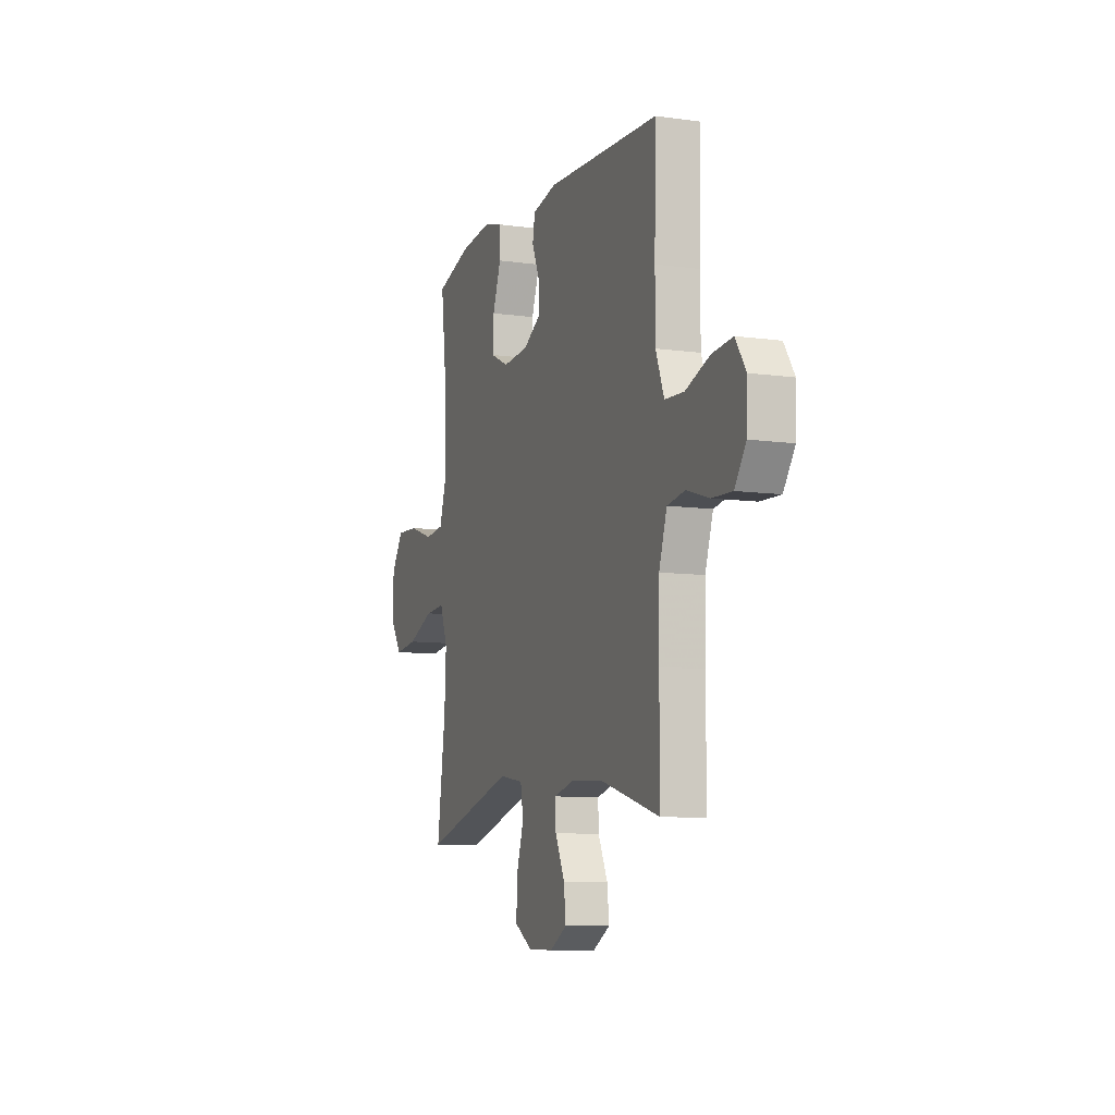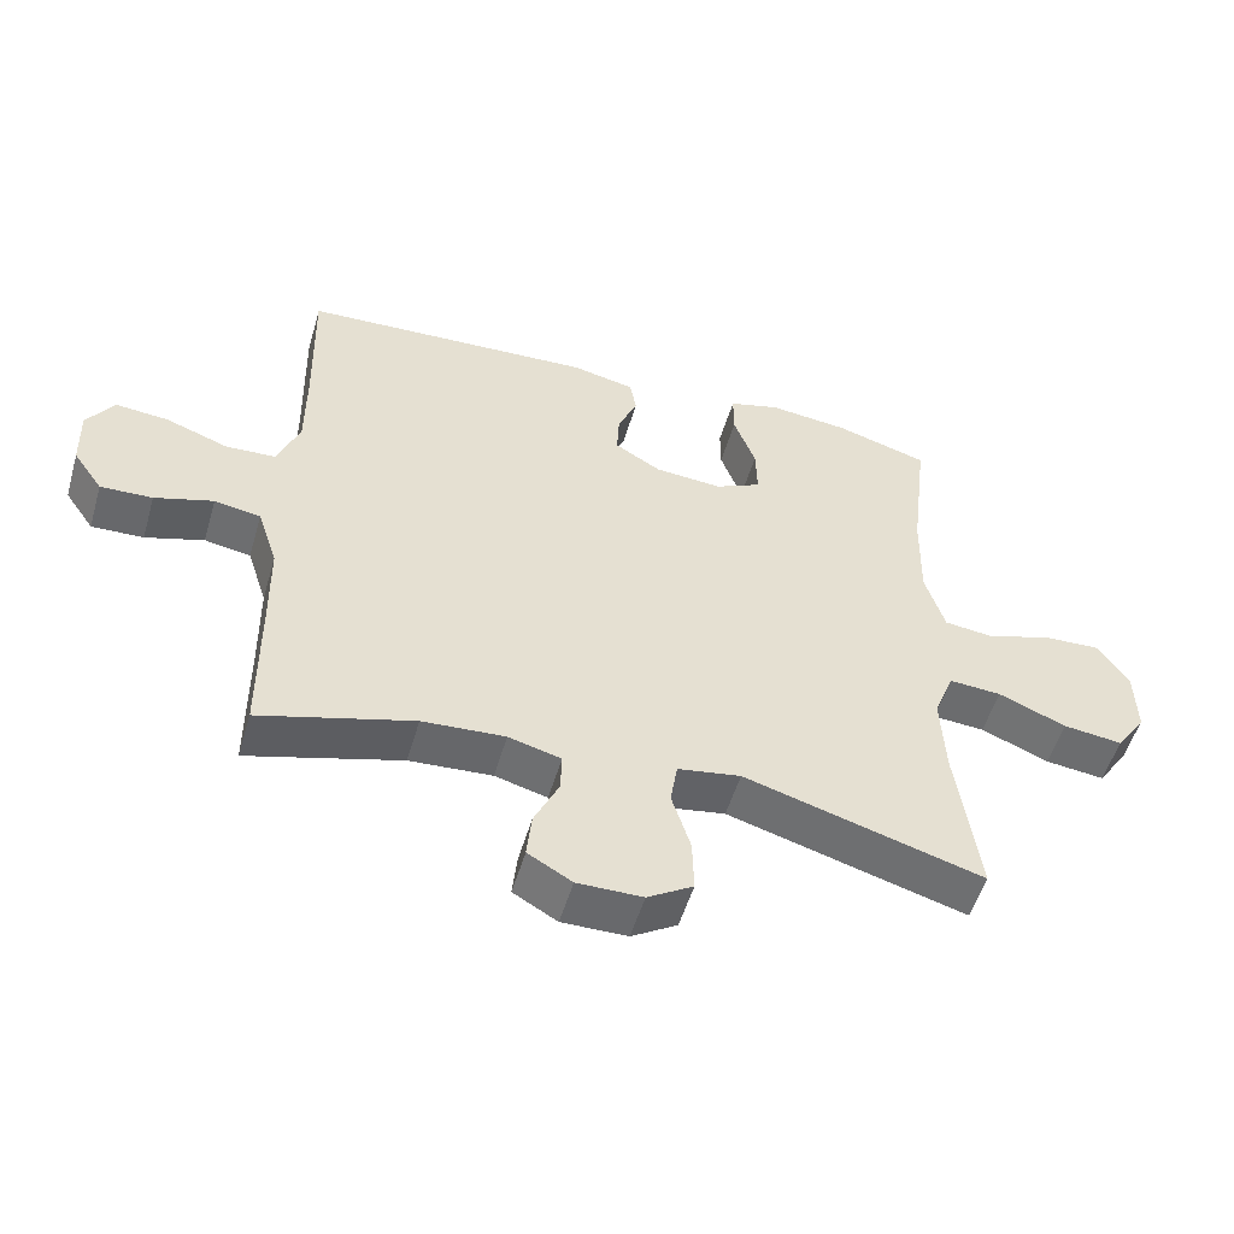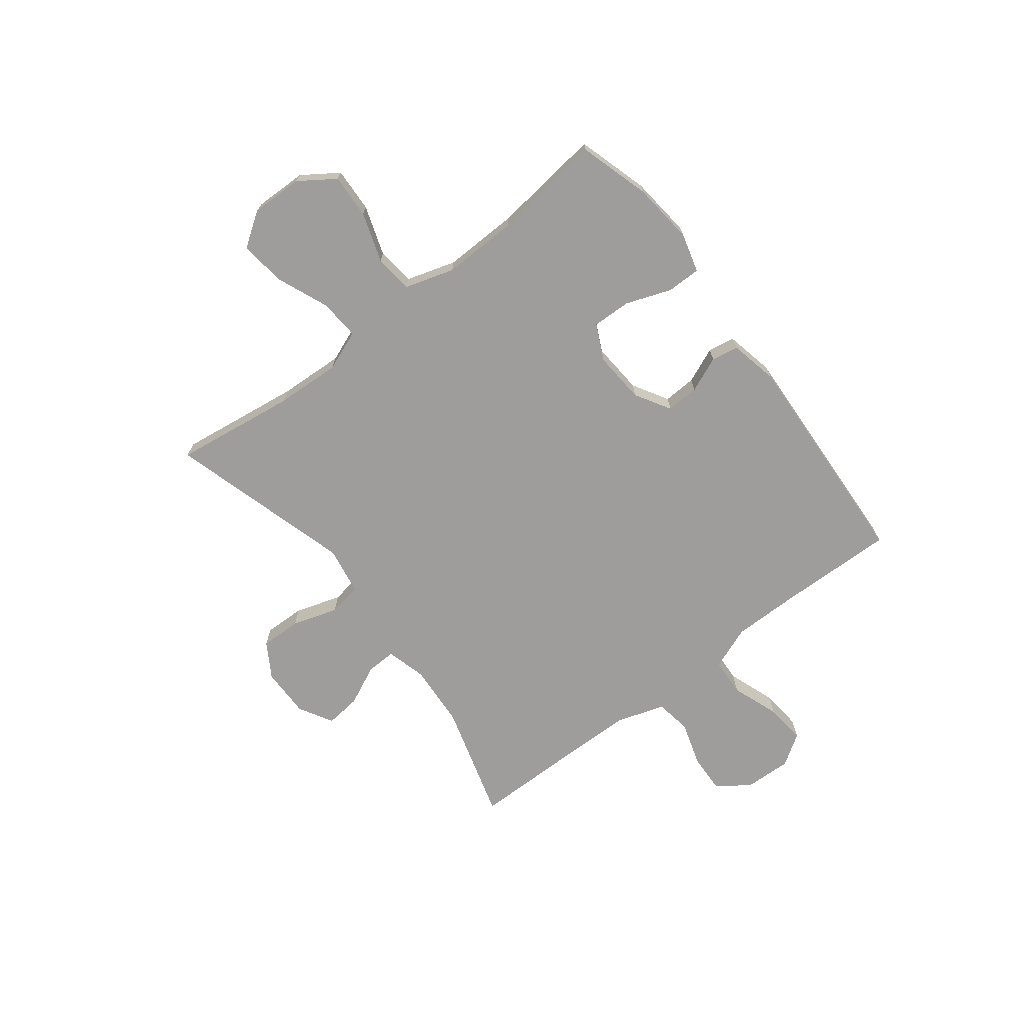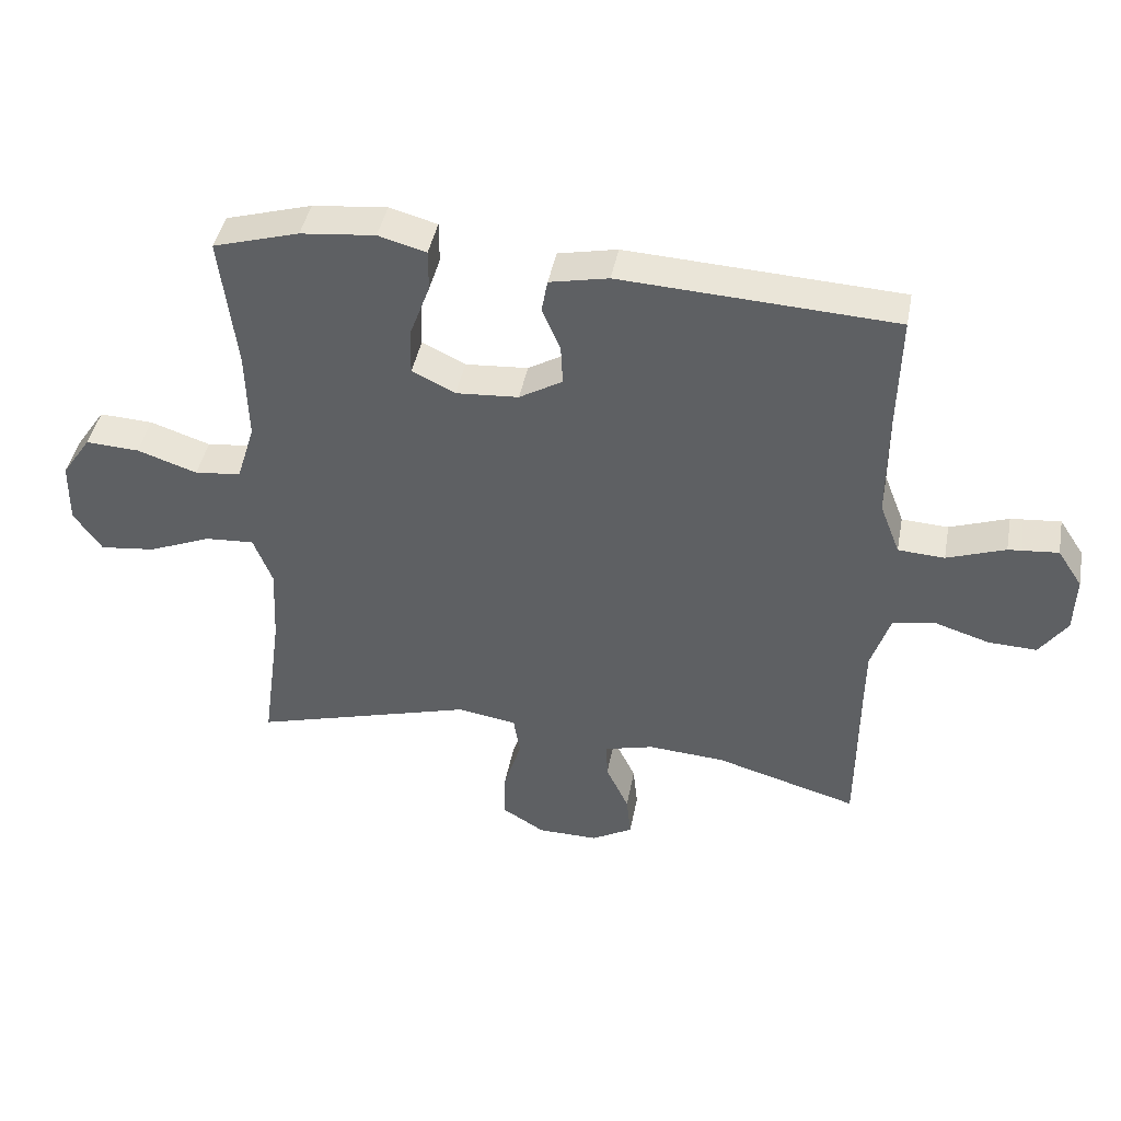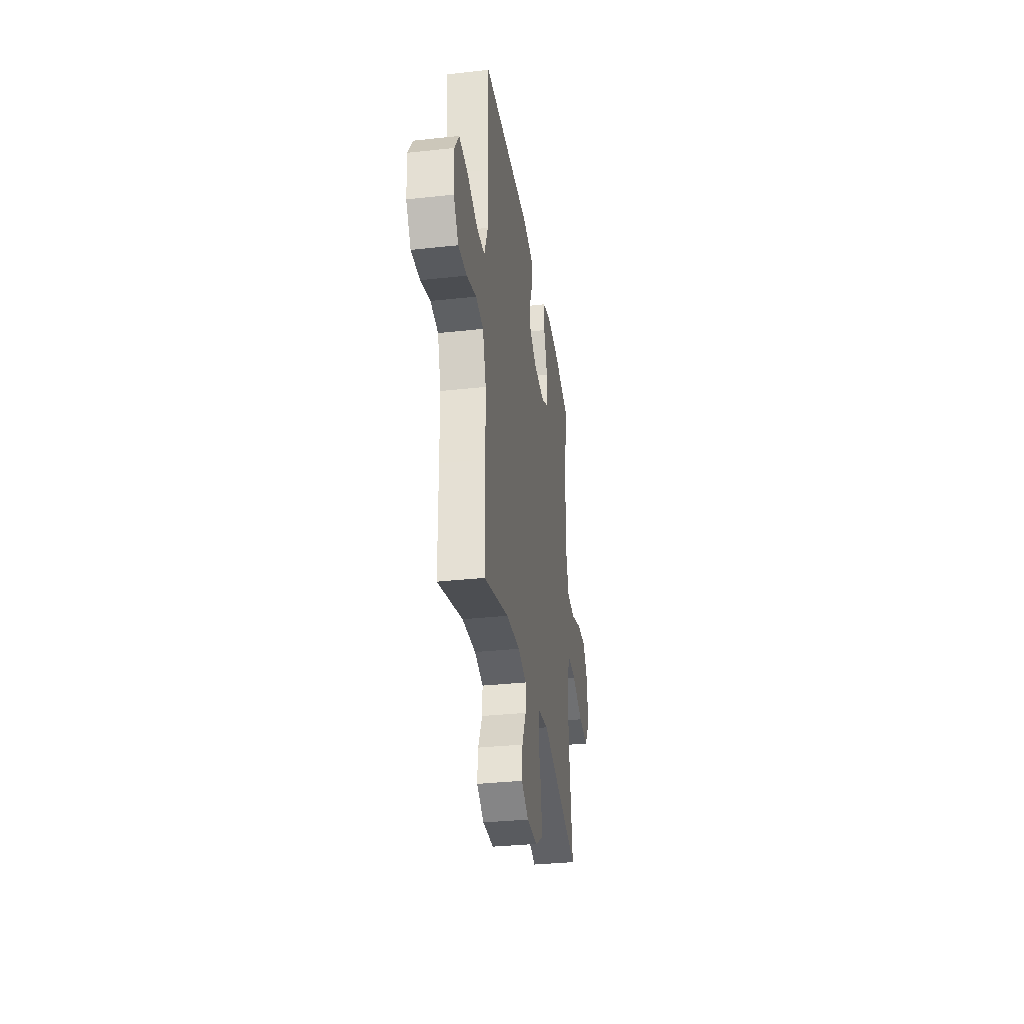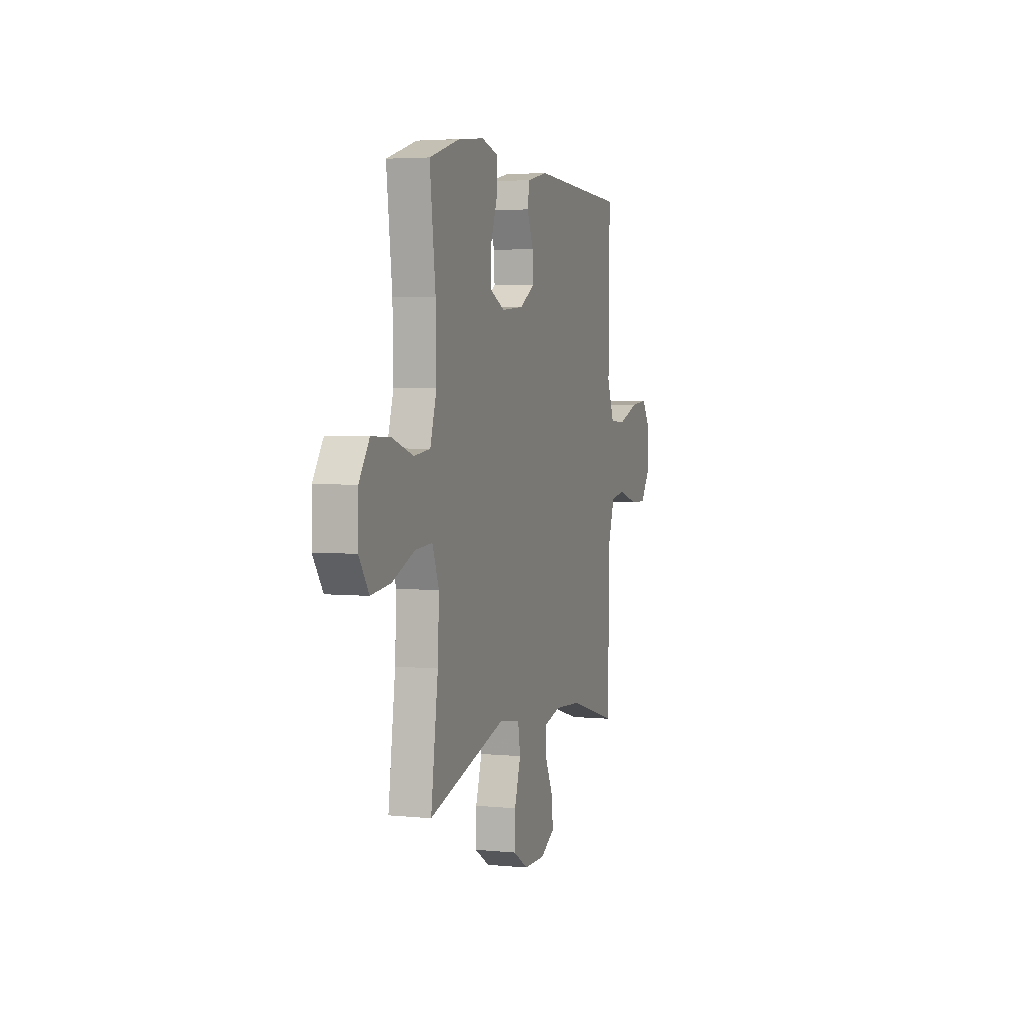
<metadata>
{"format":"obj","ext":"obj","renderer":"f3d","projection":"perspective","resolution":1024,"background":"white","views":[{"elev":-9.0,"azim":69.6,"up":"+Z"},{"elev":-52.9,"azim":163.7,"up":"+Z"},{"elev":-70.5,"azim":-52.4,"up":"+Y"},{"elev":43.0,"azim":10.7,"up":"+Z"},{"elev":-33.0,"azim":98.6,"up":"+Z"},{"elev":3.9,"azim":-71.9,"up":"+Z"}]}
</metadata>
<code>
v 0.5 0.07 0.5
v 0.495 0.07 0.282
v 0.495 0.07 0.159
v 0.526 0.07 0.079
v 0.597 0.07 0.075
v 0.686 0.07 0.107
v 0.762 0.07 0.114
v 0.8 0.07 0.056
v 0.797 0.07 -0.031
v 0.755 0.07 -0.091
v 0.681 0.07 -0.088
v 0.598 0.07 -0.062
v 0.532 0.07 -0.073
v 0.503 0.07 -0.162
v 0.501 0.07 -0.294
v 0.5 0.07 -0.5
v 0.282 0.07 -0.437
v 0.164 0.07 -0.429
v 0.089 0.07 -0.449
v 0.091 0.07 -0.505
v 0.126 0.07 -0.579
v 0.133 0.07 -0.645
v 0.07 0.07 -0.681
v -0.023 0.07 -0.68
v -0.088 0.07 -0.64
v -0.086 0.07 -0.564
v -0.059 0.07 -0.479
v -0.069 0.07 -0.417
v -0.159 0.07 -0.402
v -0.5 0.07 -0.5
v -0.469 0.07 -0.274
v -0.463 0.07 -0.154
v -0.492 0.07 -0.079
v -0.567 0.07 -0.084
v -0.664 0.07 -0.124
v -0.749 0.07 -0.134
v -0.792 0.07 -0.071
v -0.79 0.07 0.025
v -0.745 0.07 0.091
v -0.663 0.07 0.087
v -0.571 0.07 0.056
v -0.5 0.07 0.064
v -0.472 0.07 0.155
v -0.475 0.07 0.293
v -0.5 0.07 0.5
v -0.368 0.07 0.539
v -0.254 0.07 0.551
v -0.181 0.07 0.531
v -0.181 0.07 0.468
v -0.212 0.07 0.384
v -0.214 0.07 0.312
v -0.148 0.07 0.28
v -0.052 0.07 0.287
v 0.014 0.07 0.326
v 0.011 0.07 0.387
v -0.017 0.07 0.453
v -0.008 0.07 0.503
v 0.082 0.07 0.522
v 0.5 0 0.5
v 0.495 0 0.282
v 0.495 0 0.159
v 0.526 0 0.079
v 0.597 0 0.075
v 0.686 0 0.107
v 0.762 0 0.114
v 0.8 0 0.056
v 0.797 0 -0.031
v 0.755 0 -0.091
v 0.681 0 -0.088
v 0.598 0 -0.062
v 0.532 0 -0.073
v 0.503 0 -0.162
v 0.501 0 -0.294
v 0.5 0 -0.5
v 0.282 0 -0.437
v 0.164 0 -0.429
v 0.089 0 -0.449
v 0.091 0 -0.505
v 0.126 0 -0.579
v 0.133 0 -0.645
v 0.07 0 -0.681
v -0.023 0 -0.68
v -0.088 0 -0.64
v -0.086 0 -0.564
v -0.059 0 -0.479
v -0.069 0 -0.417
v -0.159 0 -0.402
v -0.5 0 -0.5
v -0.469 0 -0.274
v -0.463 0 -0.154
v -0.492 0 -0.079
v -0.567 0 -0.084
v -0.664 0 -0.124
v -0.749 0 -0.134
v -0.792 0 -0.071
v -0.79 0 0.025
v -0.745 0 0.091
v -0.663 0 0.087
v -0.571 0 0.056
v -0.5 0 0.064
v -0.472 0 0.155
v -0.475 0 0.293
v -0.5 0 0.5
v -0.368 0 0.539
v -0.254 0 0.551
v -0.181 0 0.531
v -0.181 0 0.468
v -0.212 0 0.384
v -0.214 0 0.312
v -0.148 0 0.28
v -0.052 0 0.287
v 0.014 0 0.326
v 0.011 0 0.387
v -0.017 0 0.453
v -0.008 0 0.503
v 0.082 0 0.522
f 58 1 2
f 57 58 2
f 56 57 2
f 55 56 2
f 54 55 2 3
f 53 54 3 4
f 52 53 4
f 48 49 50
f 47 48 50
f 46 47 50
f 45 46 50
f 44 45 50
f 43 44 50 51
f 42 43 51 52
f 39 40 41
f 38 39 41
f 37 38 41
f 36 37 41
f 35 36 41
f 34 35 41
f 33 34 41 42
f 42 52 4
f 33 42 4
f 32 33 4
f 29 30 31
f 32 4 5
f 31 32 5
f 29 31 5
f 28 29 5
f 25 26 27
f 24 25 27
f 23 24 27
f 22 23 27
f 21 22 27
f 20 21 27
f 19 20 27 28
f 15 16 17
f 14 15 17 18
f 18 19 28
f 14 18 28
f 13 14 28
f 10 11 12
f 9 10 12
f 8 9 12
f 7 8 12 13
f 7 13 28
f 6 7 28
f 5 6 28
f 60 59 116
f 60 116 115
f 60 115 114
f 60 114 113
f 61 60 113 112
f 62 61 112 111
f 62 111 110
f 108 107 106
f 108 106 105
f 108 105 104
f 108 104 103
f 108 103 102
f 109 108 102 101
f 110 109 101 100
f 99 98 97
f 99 97 96
f 99 96 95
f 99 95 94
f 99 94 93
f 99 93 92
f 100 99 92 91
f 62 110 100
f 62 100 91
f 62 91 90
f 89 88 87
f 63 62 90
f 63 90 89
f 63 89 87
f 63 87 86
f 85 84 83
f 85 83 82
f 85 82 81
f 85 81 80
f 85 80 79
f 85 79 78
f 86 85 78 77
f 75 74 73
f 76 75 73 72
f 86 77 76
f 86 76 72
f 86 72 71
f 70 69 68
f 70 68 67
f 70 67 66
f 71 70 66 65
f 86 71 65
f 86 65 64
f 86 64 63
f 1 59 60 2
f 2 60 61 3
f 3 61 62 4
f 4 62 63 5
f 5 63 64 6
f 6 64 65 7
f 7 65 66 8
f 8 66 67 9
f 9 67 68 10
f 10 68 69 11
f 11 69 70 12
f 12 70 71 13
f 13 71 72 14
f 14 72 73 15
f 15 73 74 16
f 16 74 75 17
f 17 75 76 18
f 18 76 77 19
f 19 77 78 20
f 20 78 79 21
f 21 79 80 22
f 22 80 81 23
f 23 81 82 24
f 24 82 83 25
f 25 83 84 26
f 26 84 85 27
f 27 85 86 28
f 28 86 87 29
f 29 87 88 30
f 30 88 89 31
f 31 89 90 32
f 32 90 91 33
f 33 91 92 34
f 34 92 93 35
f 35 93 94 36
f 36 94 95 37
f 37 95 96 38
f 38 96 97 39
f 39 97 98 40
f 40 98 99 41
f 41 99 100 42
f 42 100 101 43
f 43 101 102 44
f 44 102 103 45
f 45 103 104 46
f 46 104 105 47
f 47 105 106 48
f 48 106 107 49
f 49 107 108 50
f 50 108 109 51
f 51 109 110 52
f 52 110 111 53
f 53 111 112 54
f 54 112 113 55
f 55 113 114 56
f 56 114 115 57
f 57 115 116 58
f 58 116 59 1

</code>
